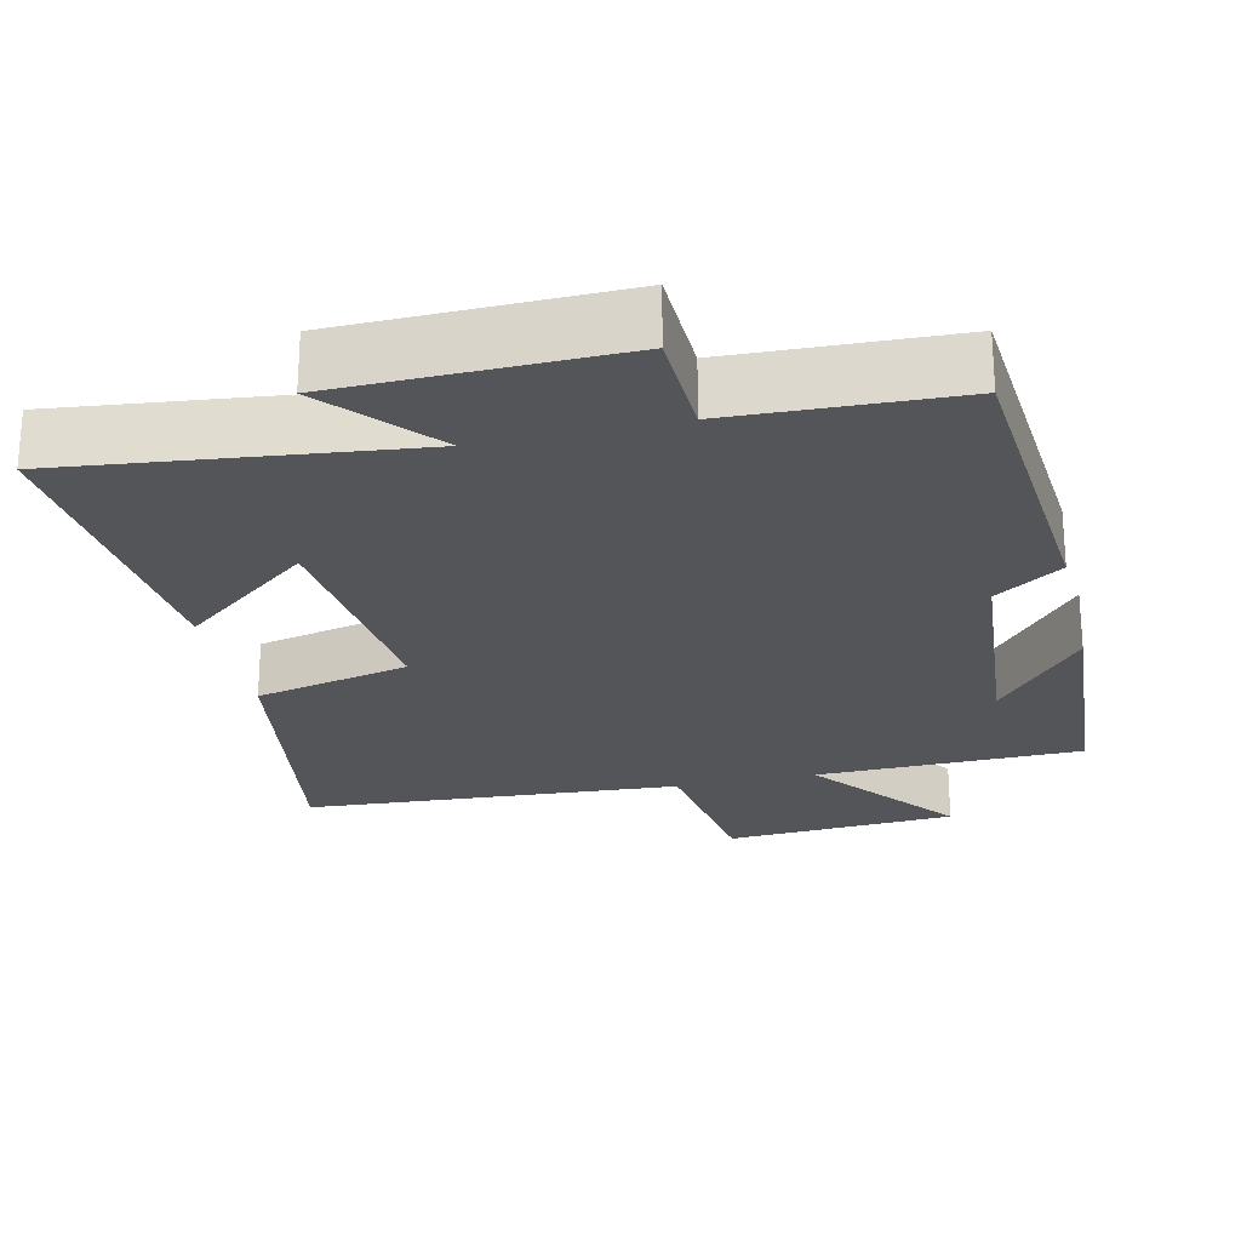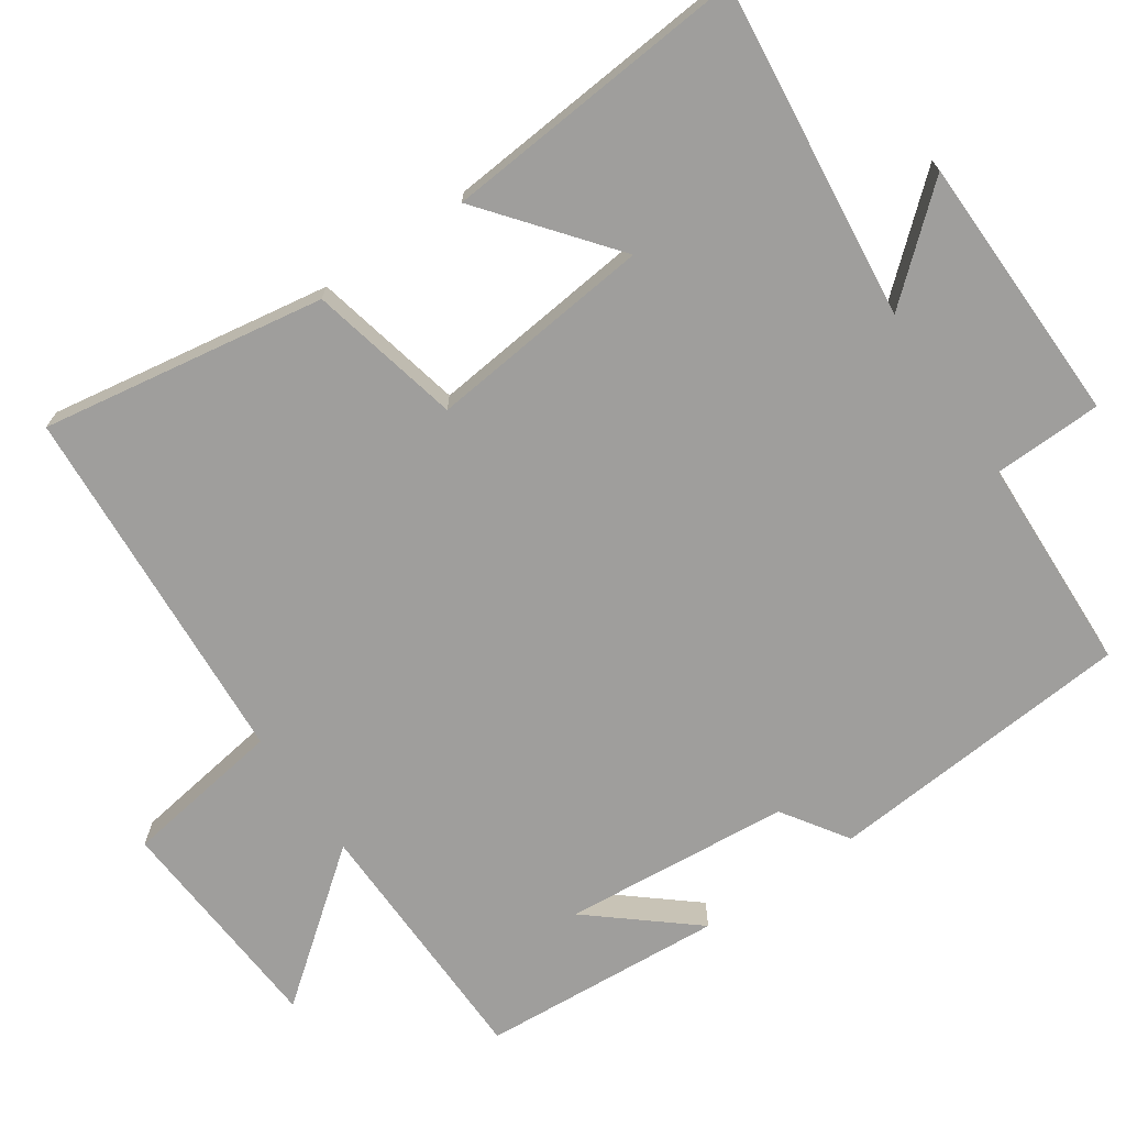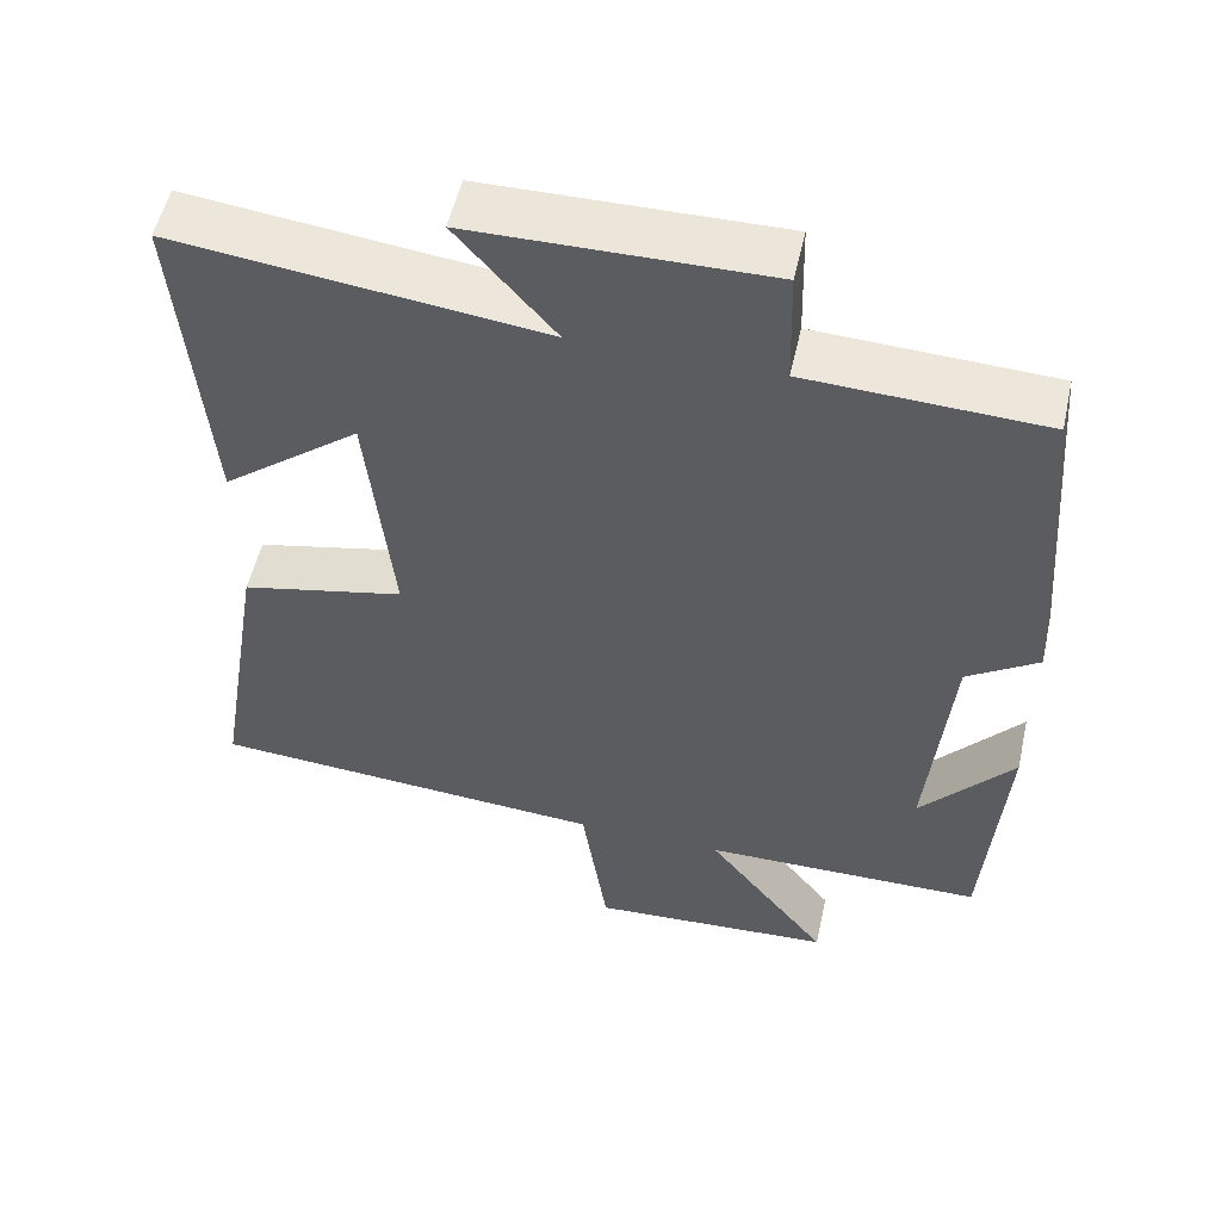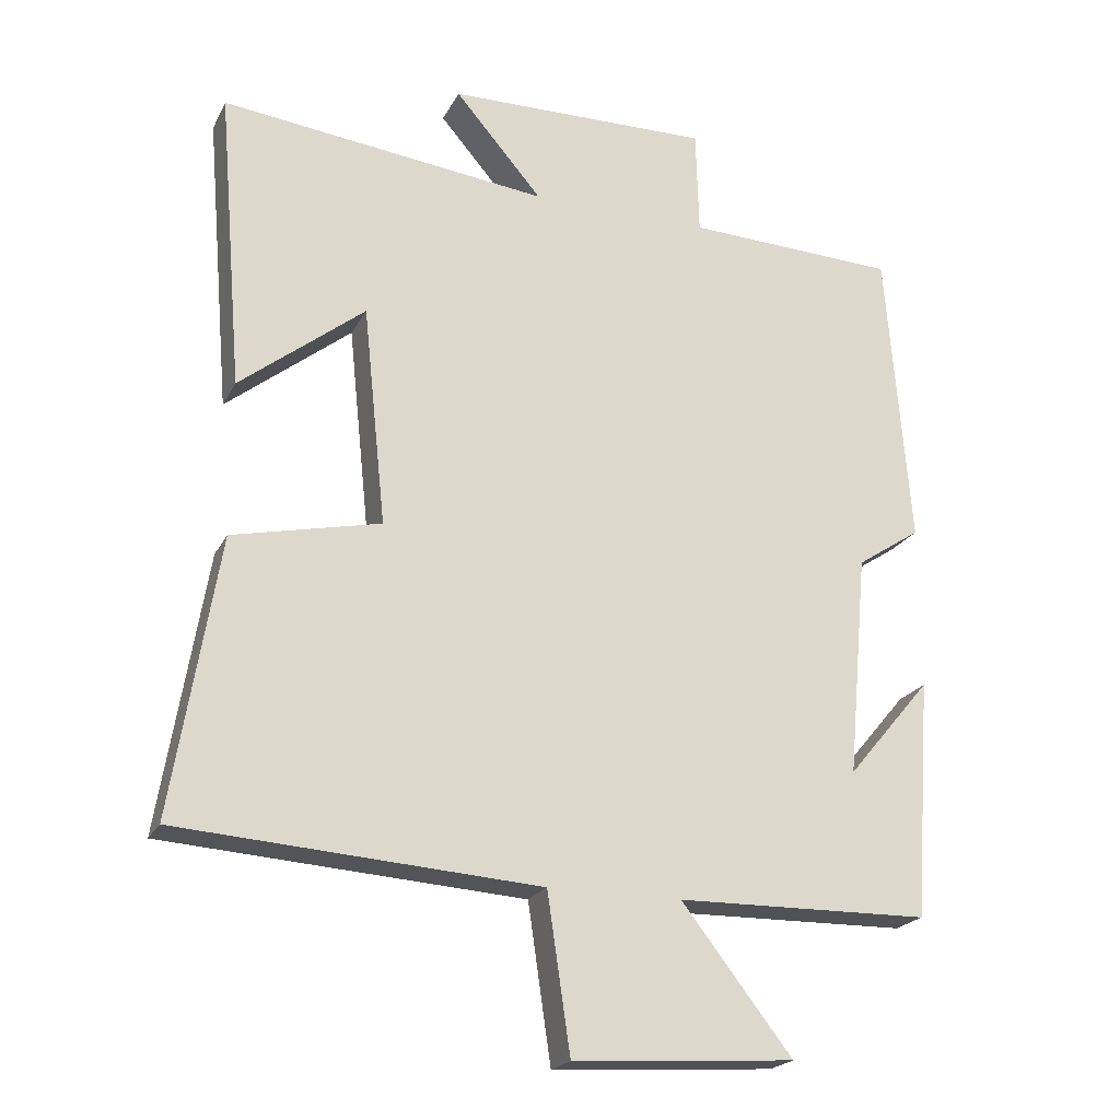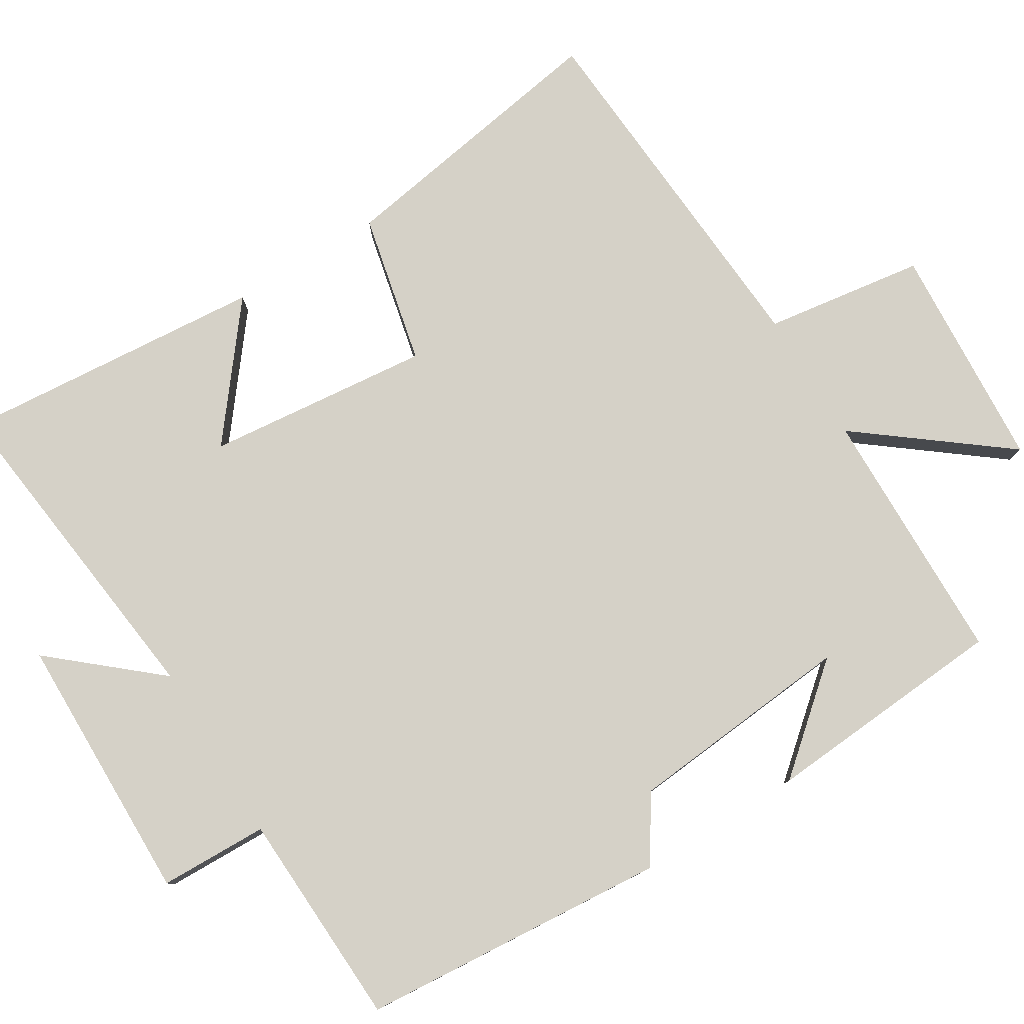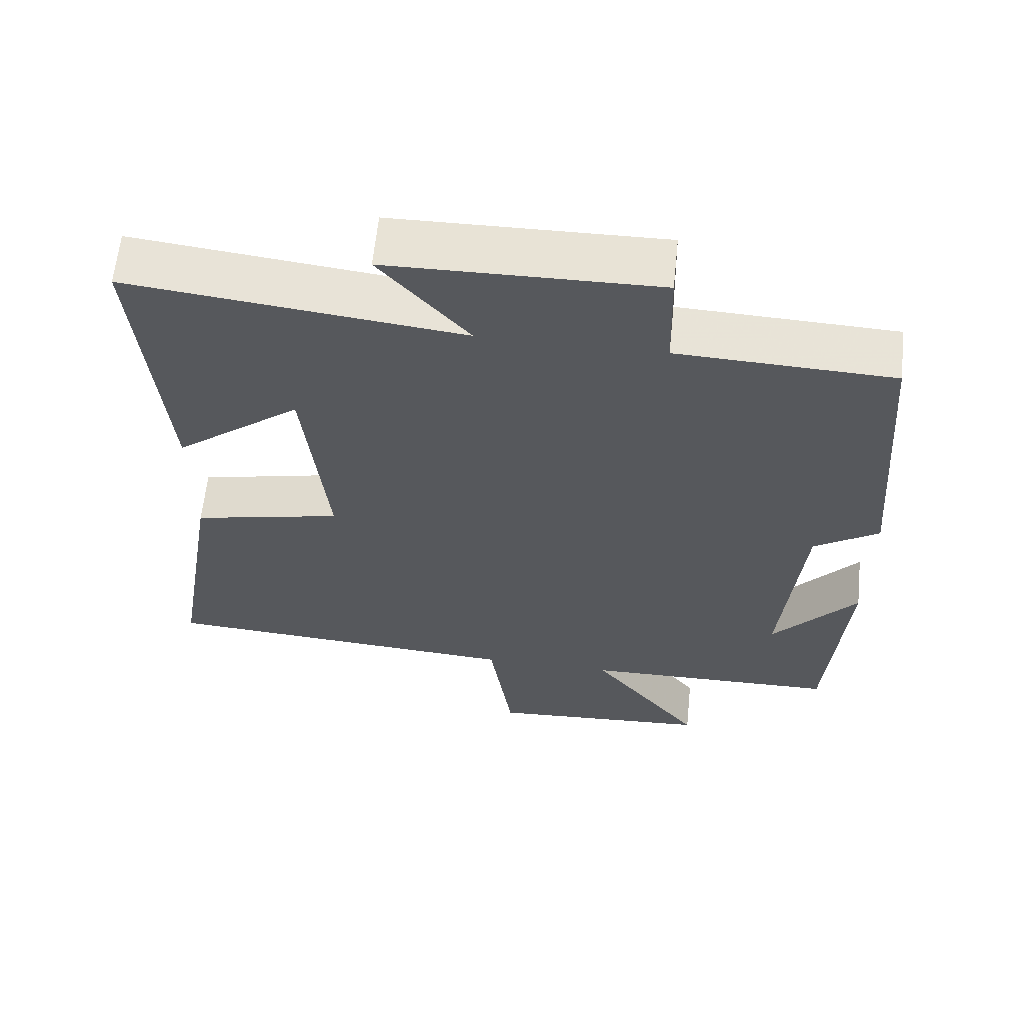
<metadata>
{"format":"obj","ext":"obj","renderer":"f3d","projection":"perspective","resolution":1024,"background":"white","views":[{"elev":-24.2,"azim":13.1,"up":"+Y"},{"elev":-71.0,"azim":-55.5,"up":"+Y"},{"elev":54.0,"azim":12.7,"up":"+Z"},{"elev":-21.4,"azim":-20.9,"up":"+Z"},{"elev":79.4,"azim":58.4,"up":"+Y"},{"elev":62.1,"azim":5.9,"up":"+Z"}]}
</metadata>
<code>
v -0.535 0.07 0.553
v -0.078 0.07 0.5
v -0.2 0.07 0.642
v 0.168 0.07 0.648
v 0.172 0.07 0.5
v 0.467 0.07 0.488
v 0.5 0.07 0.069
v 0.411 0.07 0.01
v 0.383 0.07 -0.3
v 0.5 0.07 -0.161
v 0.476 0.07 -0.494
v 0.123 0.07 -0.5
v 0.277 0.07 -0.698
v -0.031 0.07 -0.718
v -0.063 0.07 -0.5
v -0.564 0.07 -0.466
v -0.5 0.07 -0.079
v -0.294 0.07 -0.033
v -0.326 0.07 0.273
v -0.5 0.07 0.135
v -0.535 0 0.553
v -0.078 0 0.5
v -0.2 0 0.642
v 0.168 0 0.648
v 0.172 0 0.5
v 0.467 0 0.488
v 0.5 0 0.069
v 0.411 0 0.01
v 0.383 0 -0.3
v 0.5 0 -0.161
v 0.476 0 -0.494
v 0.123 0 -0.5
v 0.277 0 -0.698
v -0.031 0 -0.718
v -0.063 0 -0.5
v -0.564 0 -0.466
v -0.5 0 -0.079
v -0.294 0 -0.033
v -0.326 0 0.273
v -0.5 0 0.135
f 19 20 1 2
f 18 19 2
f 15 16 17 18
f 15 18 2
f 12 13 14 15
f 12 15 2
f 11 12 2
f 9 10 11
f 9 11 2
f 8 9 2
f 7 8 2
f 6 7 2
f 5 6 2
f 2 3 4 5
f 22 21 40 39
f 22 39 38
f 38 37 36 35
f 22 38 35
f 35 34 33 32
f 22 35 32
f 22 32 31
f 31 30 29
f 22 31 29
f 22 29 28
f 22 28 27
f 22 27 26
f 22 26 25
f 25 24 23 22
f 1 21 22 2
f 2 22 23 3
f 3 23 24 4
f 4 24 25 5
f 5 25 26 6
f 6 26 27 7
f 7 27 28 8
f 8 28 29 9
f 9 29 30 10
f 10 30 31 11
f 11 31 32 12
f 12 32 33 13
f 13 33 34 14
f 14 34 35 15
f 15 35 36 16
f 16 36 37 17
f 17 37 38 18
f 18 38 39 19
f 19 39 40 20
f 20 40 21 1

</code>
